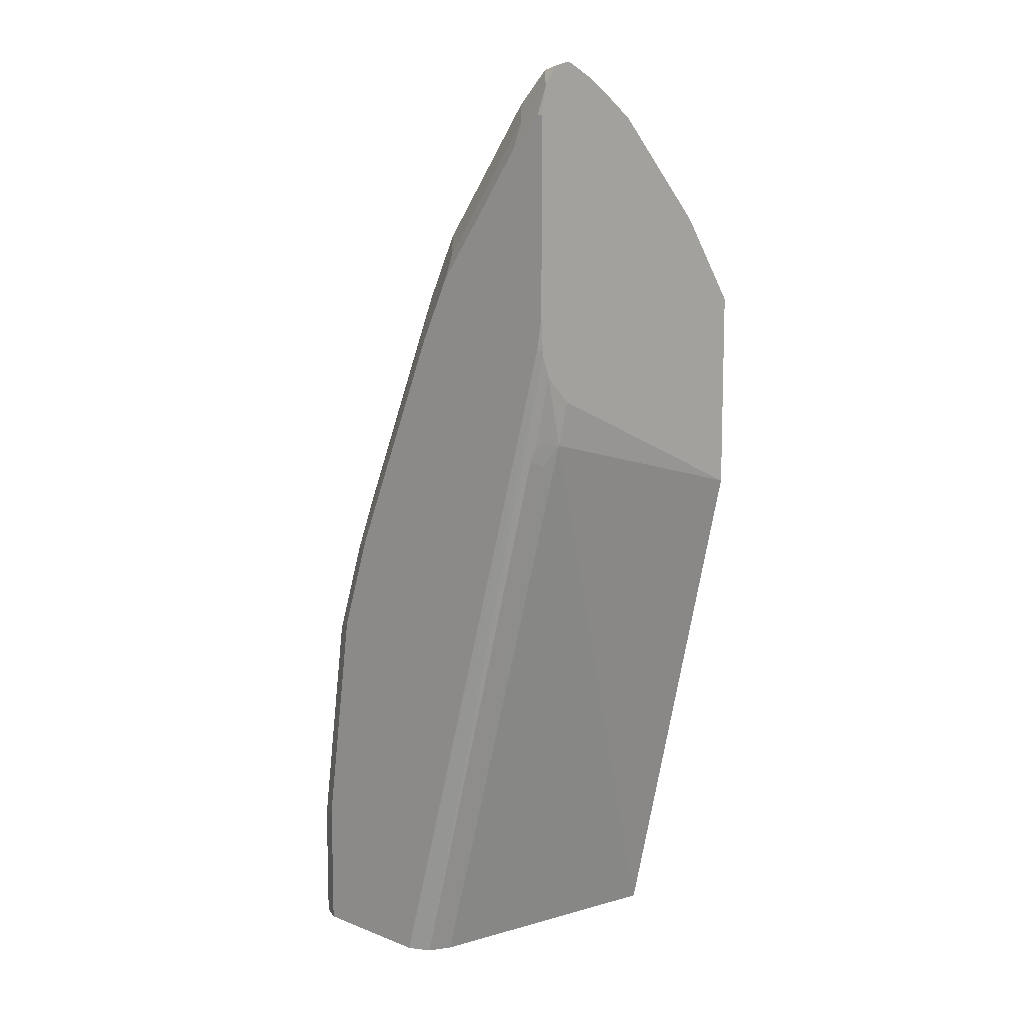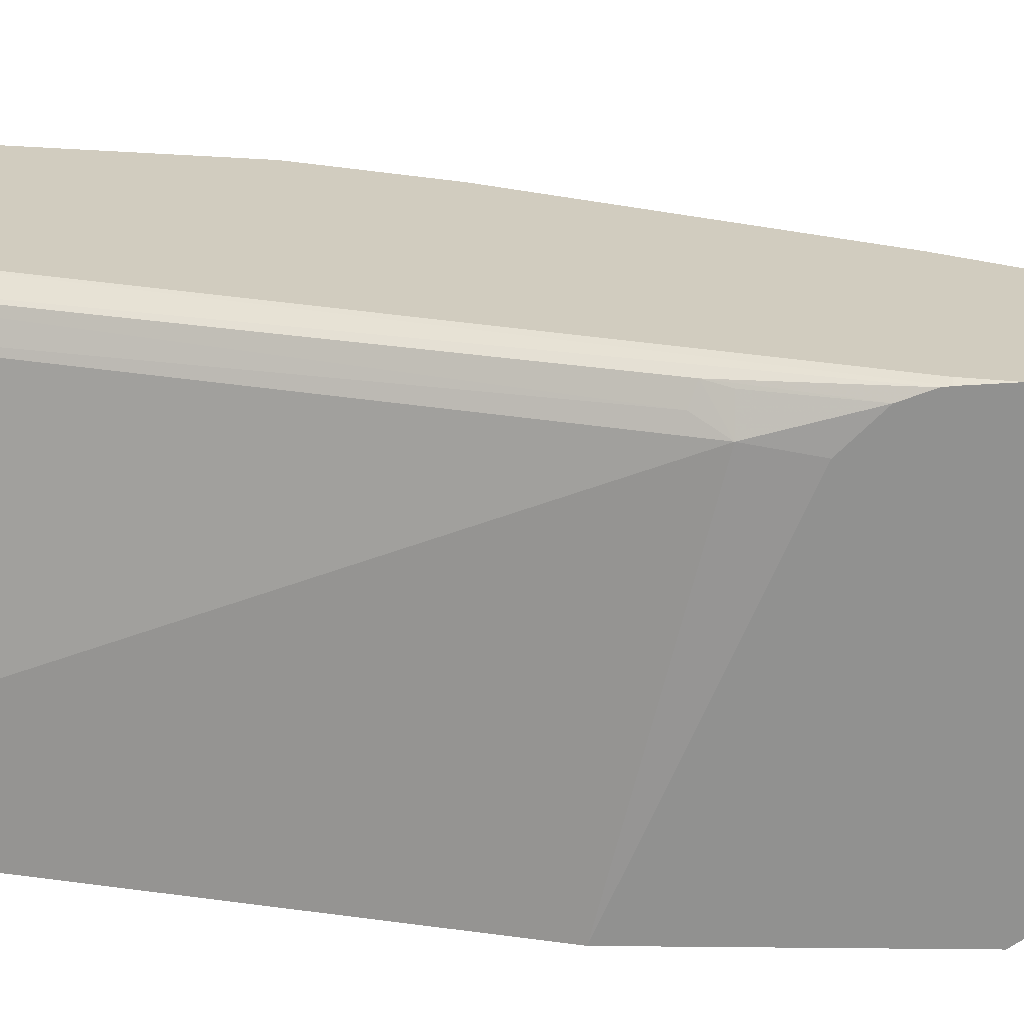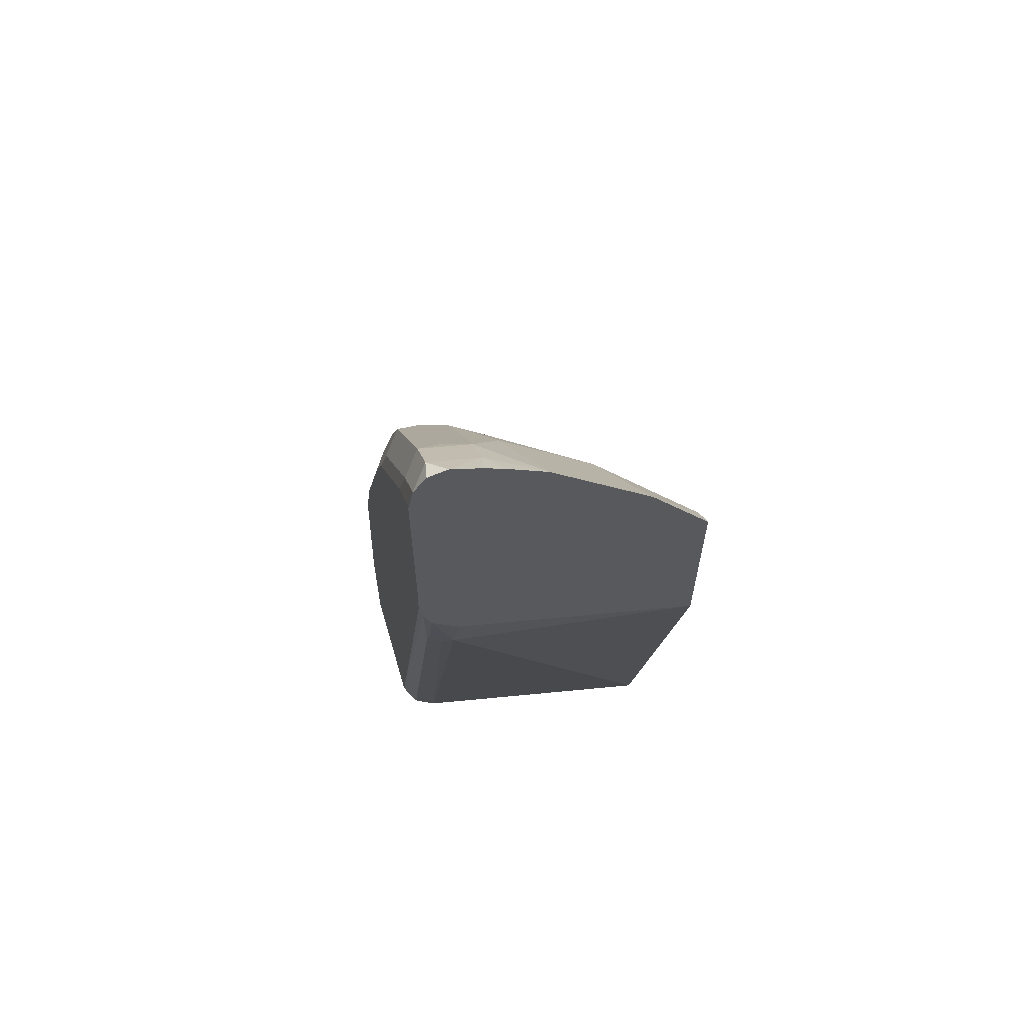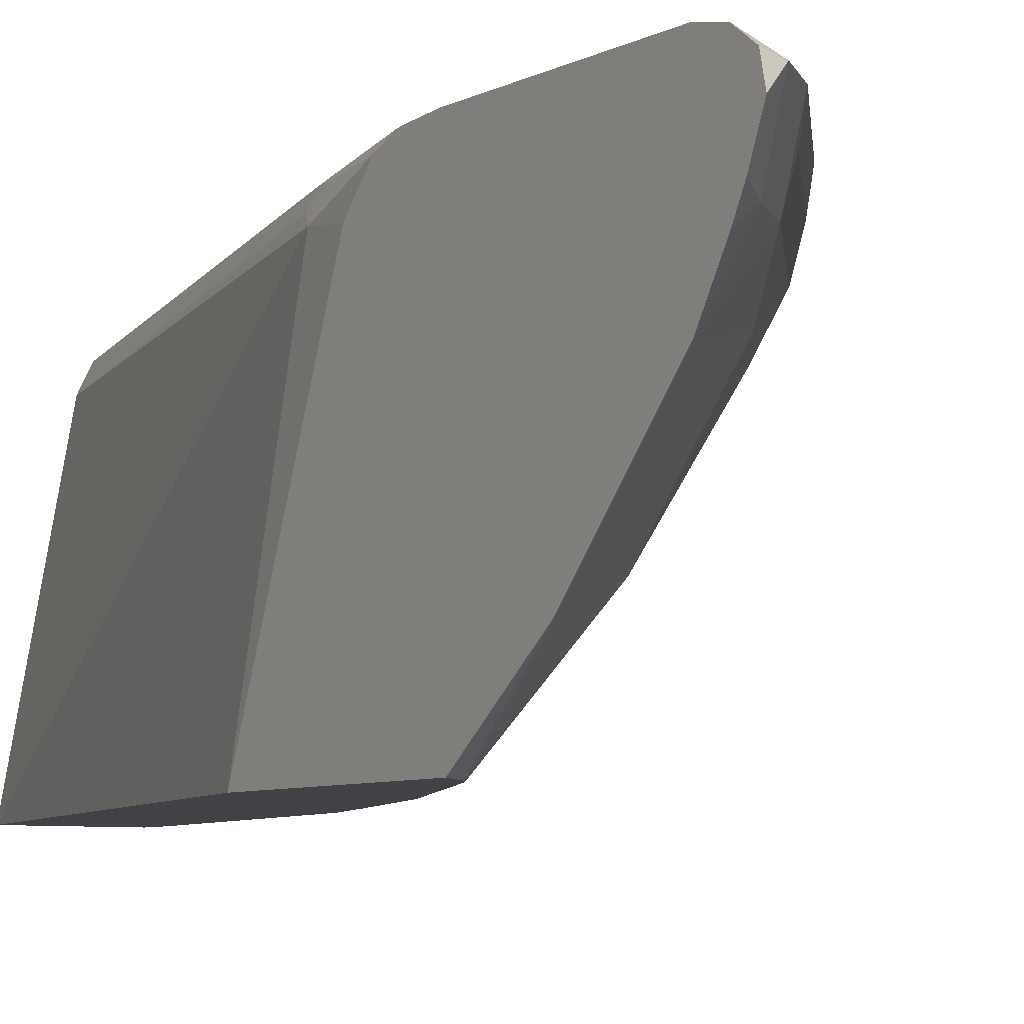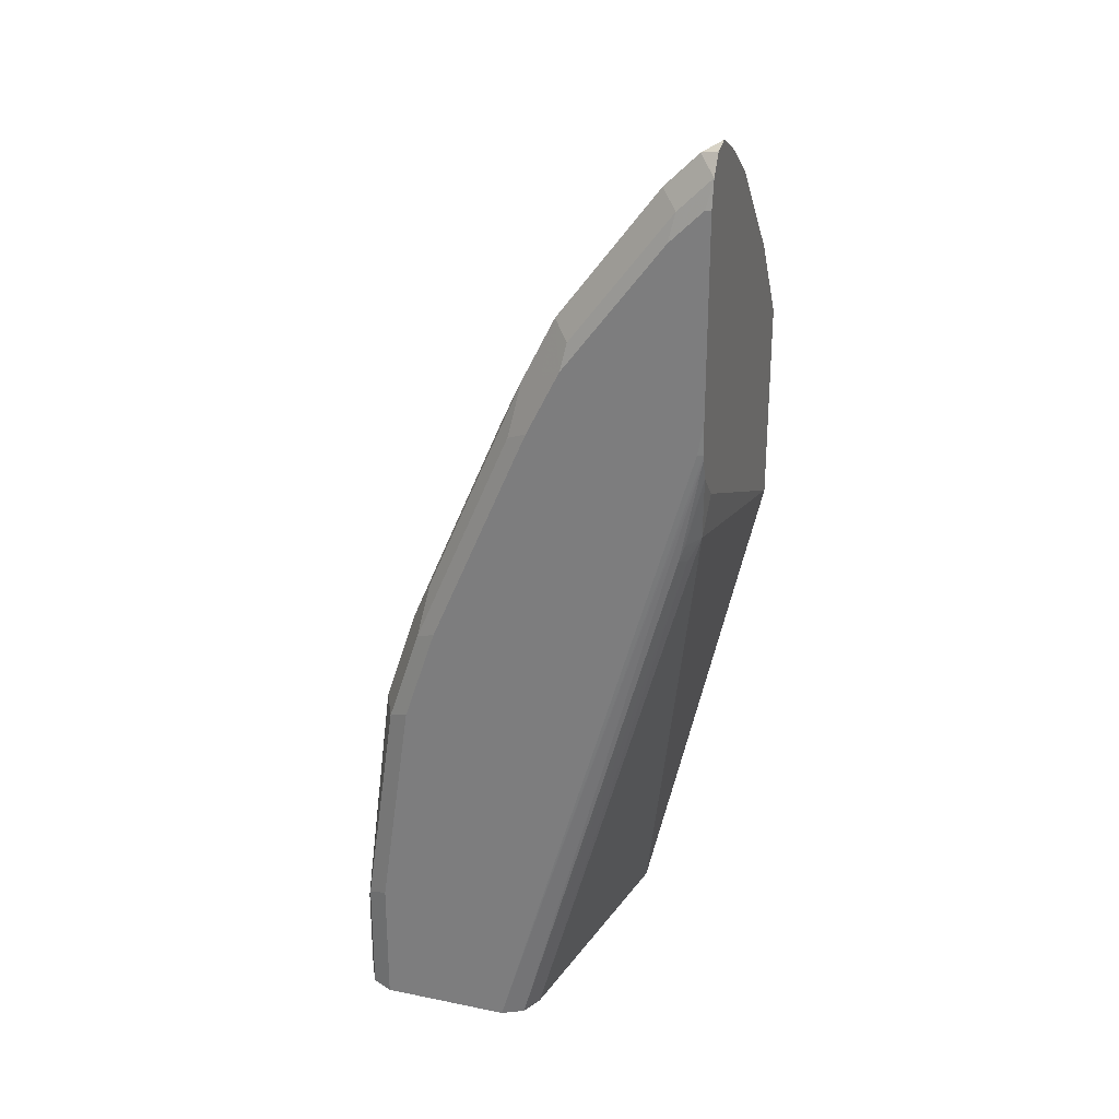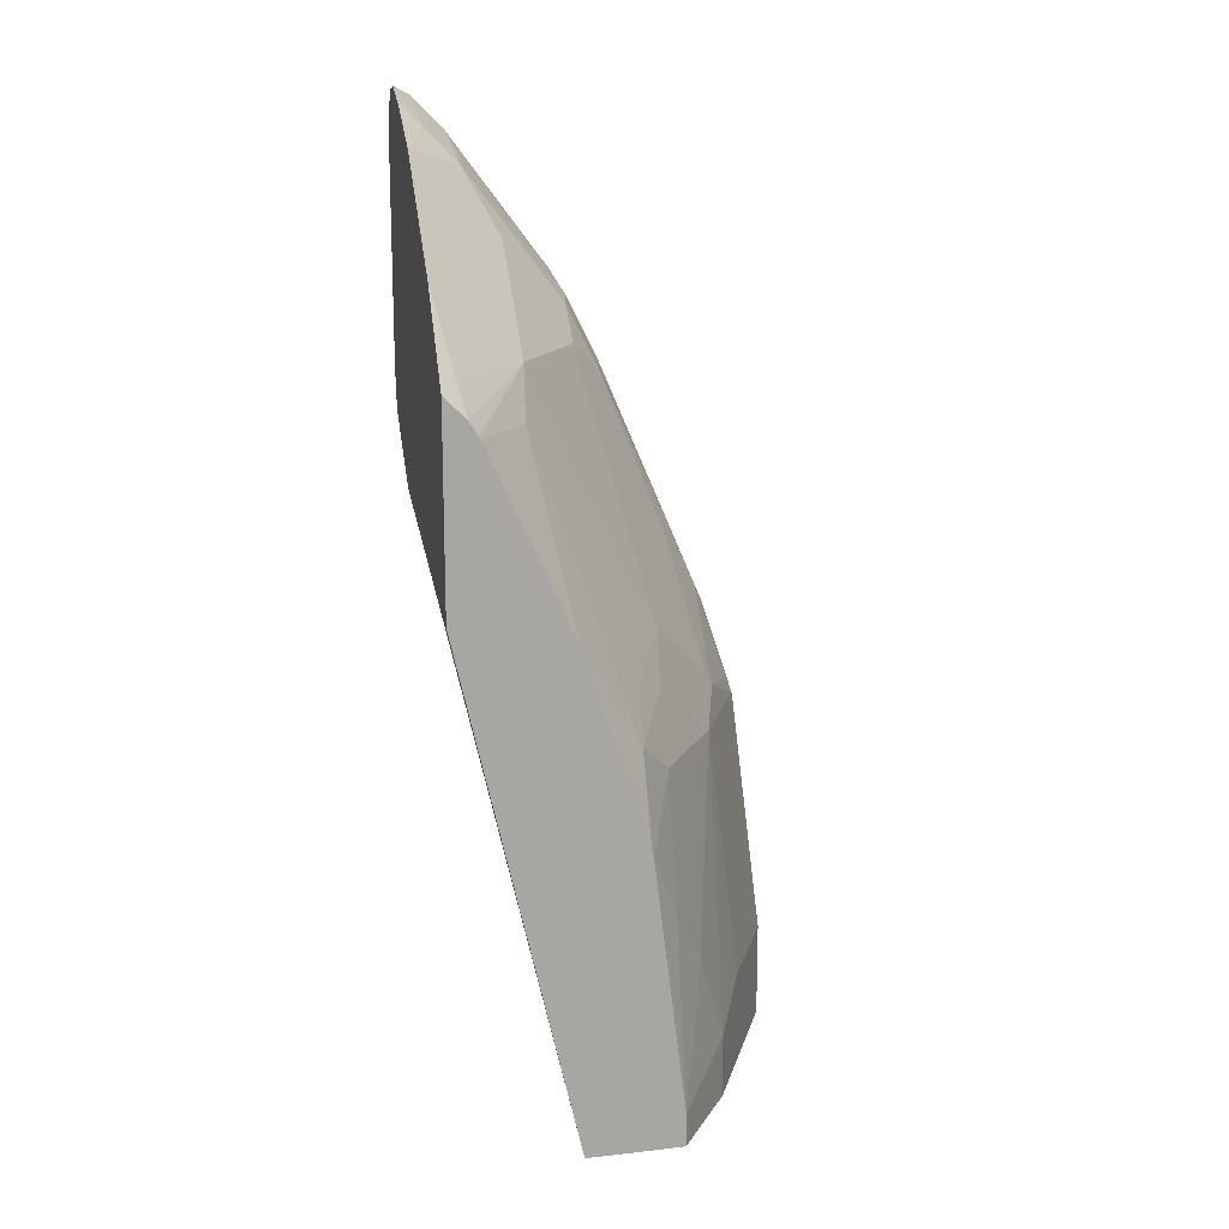
<metadata>
{"format":"obj","ext":"obj","renderer":"f3d","projection":"perspective","resolution":1024,"background":"white","views":[{"elev":10.1,"azim":-136.0,"up":"+Z"},{"elev":24.0,"azim":-89.0,"up":"+Y"},{"elev":63.0,"azim":-106.3,"up":"+Z"},{"elev":-6.1,"azim":-31.7,"up":"+Y"},{"elev":26.8,"azim":-162.5,"up":"+Z"},{"elev":15.6,"azim":-13.1,"up":"+Z"}]}
</metadata>
<code>
v 0.9369 0.2851 0.06115
v 0.903 0.2172 0.06115
v 0.9233 0.2579 -0.0001504
v 0.9369 0.2851 -0.0001504
v 0.9301 0.2987 0.07472
v 0.9165 0.2851 0.2241
v 0.903 0.258 0.2241
v 0.903 0.2376 0.1426
v 0.8826 0.1765 0.04074
v 0.8893 0.19 -0.0001504
v 0.8961 0.2036 -0.0001504
v 0.903 0.2172 -0.0001504
v 0.8826 0.2172 0.2241
v 0.9301 0.2987 -0.0001504
v 0.9165 0.3055 0.08151
v 0.8962 0.3055 0.2241
v 0.9097 0.2987 0.2173
v 0.903 0.2919 0.2513
v 0.8962 0.2851 0.2852
v 0.9097 0.2783 0.2376
v 0.8911 0.2419 0.2445
v 0.8622 0.1562 0.1019
v 0.8451 0.1218 0.02038
v 0.8826 0.1765 -0.0001504
v 0.886 0.2393 0.2546
v 0.8622 0.1969 0.2445
v 0.8419 0.1562 0.2241
v 0.9165 0.3055 -0.0001504
v 0.8758 0.3055 0.2852
v 0.8894 0.2987 0.2784
v 0.886 0.2953 0.2954
v 0.8826 0.2919 0.3123
v 0.8215 0.2919 0.4549
v 0.8351 0.2851 0.4277
v 0.8894 0.2783 0.2988
v 0.8419 0.1358 0.1426
v 0.8451 0.1218 -3.233e-05
v 0.8247 0.1218 0.1833
v 0.8486 0.1289 -0.0001504
v 0.8656 0.2597 0.336
v 0.8249 0.2597 0.4379
v 0.8453 0.1986 0.2954
v 0.8419 0.1765 0.2648
v 0.8215 0.1358 0.2445
v 0.8351 0.3055 -0.0001504
v 0.8147 0.3055 0.4277
v 0.8283 0.2987 0.4209
v 0.8079 0.2987 0.4617
v 0.8011 0.2919 0.4956
v 0.8147 0.2851 0.4684
v 0.8283 0.2783 0.4412
v 0.83 0.2622 0.4277
v 0.8353 0.1218 -0.0001504
v 0.8233 0.1218 0.1888
v 0.8079 0.2783 0.482
v 0.8045 0.2597 0.4786
v 0.8045 0.2393 0.4582
v 0.7638 0.1782 0.4582
v 0.8249 0.1579 0.275
v 0.8112 0.1218 0.2268
v 0.7604 0.1562 0.4277
v 0.7826 0.1218 0.311
v 0.835 0.3055 -0.0001504
v 0.7093 0.3037 0.4242
v 0.7093 0.3042 0.4277
v 0.7129 0.3055 0.4277
v 0.7944 0.3055 0.4684
v 0.791 0.3021 0.4854
v 0.74 0.2919 0.5771
v 0.7946 0.1218 -0.0001504
v 0.7468 0.2783 0.5635
v 0.7434 0.2597 0.5601
v 0.7638 0.2393 0.5194
v 0.7638 0.2189 0.499
v 0.7093 0.1643 0.5092
v 0.7093 0.1612 0.506
v 0.7231 0.1375 0.4582
v 0.7231 0.1218 0.4379
v 0.7286 0.1218 0.4296
v 0.7297 0.1218 0.4277
v 0.8215 0.2987 -0.0001504
v 0.7093 0.2988 0.4109
v 0.7231 0.3004 0.3564
v 0.7093 0.3055 0.4481
v 0.7332 0.3055 0.5499
v 0.7299 0.3021 0.5669
v 0.7197 0.2919 0.5974
v 0.7875 0.1289 -0.0001504
v 0.784 0.1218 -3.233e-05
v 0.7231 0.2597 0.5804
v 0.7093 0.2254 0.5703
v 0.7093 0.2223 0.5672
v 0.7093 0.205 0.5499
v 0.7093 0.1218 0.4516
v 0.712 0.1218 0.4489
v 0.8147 0.2851 -0.0001504
v 0.7197 0.2919 0.353
v 0.7093 0.2816 0.394
v 0.7197 0.2987 0.3666
v 0.7129 0.2851 0.3666
v 0.7093 0.3055 0.5703
v 0.7129 0.3055 0.5703
v 0.7095 0.3021 0.5872
v 0.7093 0.3021 0.5873
v 0.7093 0.294 0.5995
v 0.7093 0.2816 0.6026
v 0.7093 0.1218 0.3258
v 0.7093 0.263 0.5942
v 0.7093 0.2506 0.5871
v 0.7093 0.2402 0.5801
f 49 86 69
f 58 74 75
f 57 74 58
f 56 74 57
f 56 73 74
f 49 69 71
f 55 72 56
f 55 71 72
f 49 71 55
f 56 72 73
f 58 75 76
f 64 76 75
f 58 77 78
f 58 78 79
f 58 79 80
f 58 80 61
f 61 80 62
f 63 81 64
f 64 82 98
f 64 98 107
f 64 107 94
f 64 94 76
f 49 68 86
f 58 76 77
f 49 67 68
f 35 52 41
f 48 67 49
f 64 75 93
f 35 51 52
f 35 41 40
f 37 53 39
f 38 44 54
f 41 52 51
f 41 51 55
f 41 55 56
f 41 56 57
f 41 57 42
f 42 57 58
f 42 58 59
f 42 59 44
f 42 44 43
f 44 60 54
f 44 59 58
f 44 58 61
f 44 61 62
f 44 62 60
f 45 63 64
f 45 64 65
f 45 65 66
f 46 67 48
f 49 55 50
f 64 93 92
f 96 100 97
f 64 91 110
f 81 96 97
f 81 97 83
f 82 83 99
f 82 99 100
f 82 100 98
f 83 97 100
f 83 100 99
f 85 102 103
f 85 103 86
f 87 103 104
f 87 104 105
f 76 78 77
f 87 105 106
f 88 89 96
f 89 107 100
f 89 100 96
f 90 106 108
f 90 108 109
f 90 109 110
f 90 110 91
f 34 55 51
f 98 100 107
f 101 104 102
f 102 104 103
f 87 106 90
f 64 92 91
f 76 95 78
f 74 93 75
f 64 110 109
f 64 109 108
f 64 108 106
f 64 106 105
f 64 105 104
f 64 104 101
f 64 101 84
f 64 84 65
f 64 81 83
f 64 83 82
f 65 84 66
f 76 94 95
f 67 85 86
f 69 86 103
f 69 103 87
f 69 87 90
f 69 90 72
f 69 72 71
f 70 89 88
f 72 90 91
f 72 91 73
f 73 91 74
f 74 91 92
f 74 92 93
f 67 86 68
f 34 50 55
f 26 43 44
f 33 49 50
f 3 14 4
f 5 14 28
f 5 28 15
f 5 15 16
f 5 16 17
f 5 17 6
f 6 17 18
f 6 18 19
f 6 19 35
f 6 35 20
f 6 20 21
f 6 21 7
f 7 21 13
f 7 13 8
f 9 13 22
f 9 22 23
f 9 23 37
f 9 37 24
f 9 24 10
f 13 21 25
f 13 25 26
f 13 26 44
f 13 44 27
f 3 28 14
f 13 27 22
f 3 45 28
f 3 81 63
f 1 2 3
f 1 3 4
f 1 4 14
f 1 14 5
f 1 5 6
f 1 6 7
f 1 7 8
f 1 8 2
f 2 9 10
f 2 10 11
f 2 11 12
f 2 12 3
f 2 8 13
f 2 13 9
f 33 50 34
f 3 11 10
f 3 10 24
f 3 24 39
f 3 39 53
f 3 53 70
f 3 70 88
f 3 88 96
f 3 96 81
f 3 63 45
f 15 28 45
f 3 12 11
f 15 66 84
f 23 78 95
f 23 95 94
f 23 94 107
f 23 107 89
f 23 89 70
f 23 70 53
f 23 53 37
f 24 37 39
f 25 35 40
f 25 40 41
f 25 41 42
f 25 42 43
f 25 43 26
f 27 44 38
f 27 38 36
f 30 46 47
f 30 47 33
f 30 33 31
f 31 33 32
f 33 47 46
f 33 46 48
f 33 48 49
f 15 45 66
f 23 79 78
f 23 80 79
f 29 46 30
f 23 60 62
f 15 84 101
f 23 62 80
f 15 101 102
f 15 102 85
f 15 85 67
f 15 46 29
f 15 29 16
f 16 29 30
f 16 30 17
f 17 30 31
f 17 31 18
f 18 31 19
f 15 67 46
f 19 32 33
f 19 31 32
f 23 54 60
f 23 36 38
f 23 38 54
f 22 27 36
f 22 36 23
f 20 35 21
f 19 51 35
f 19 34 51
f 19 33 34
f 21 35 25

</code>
